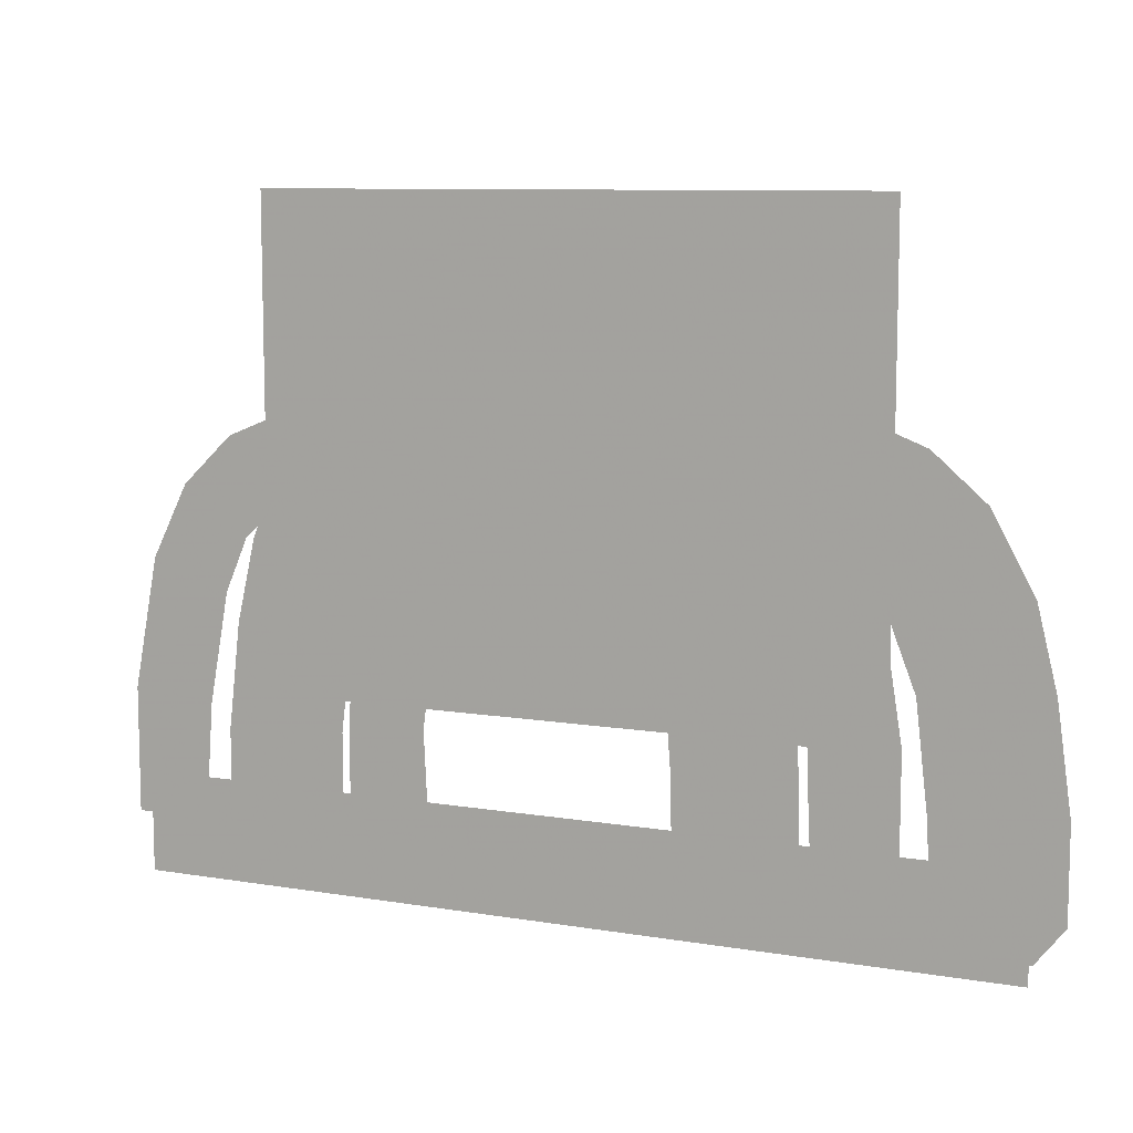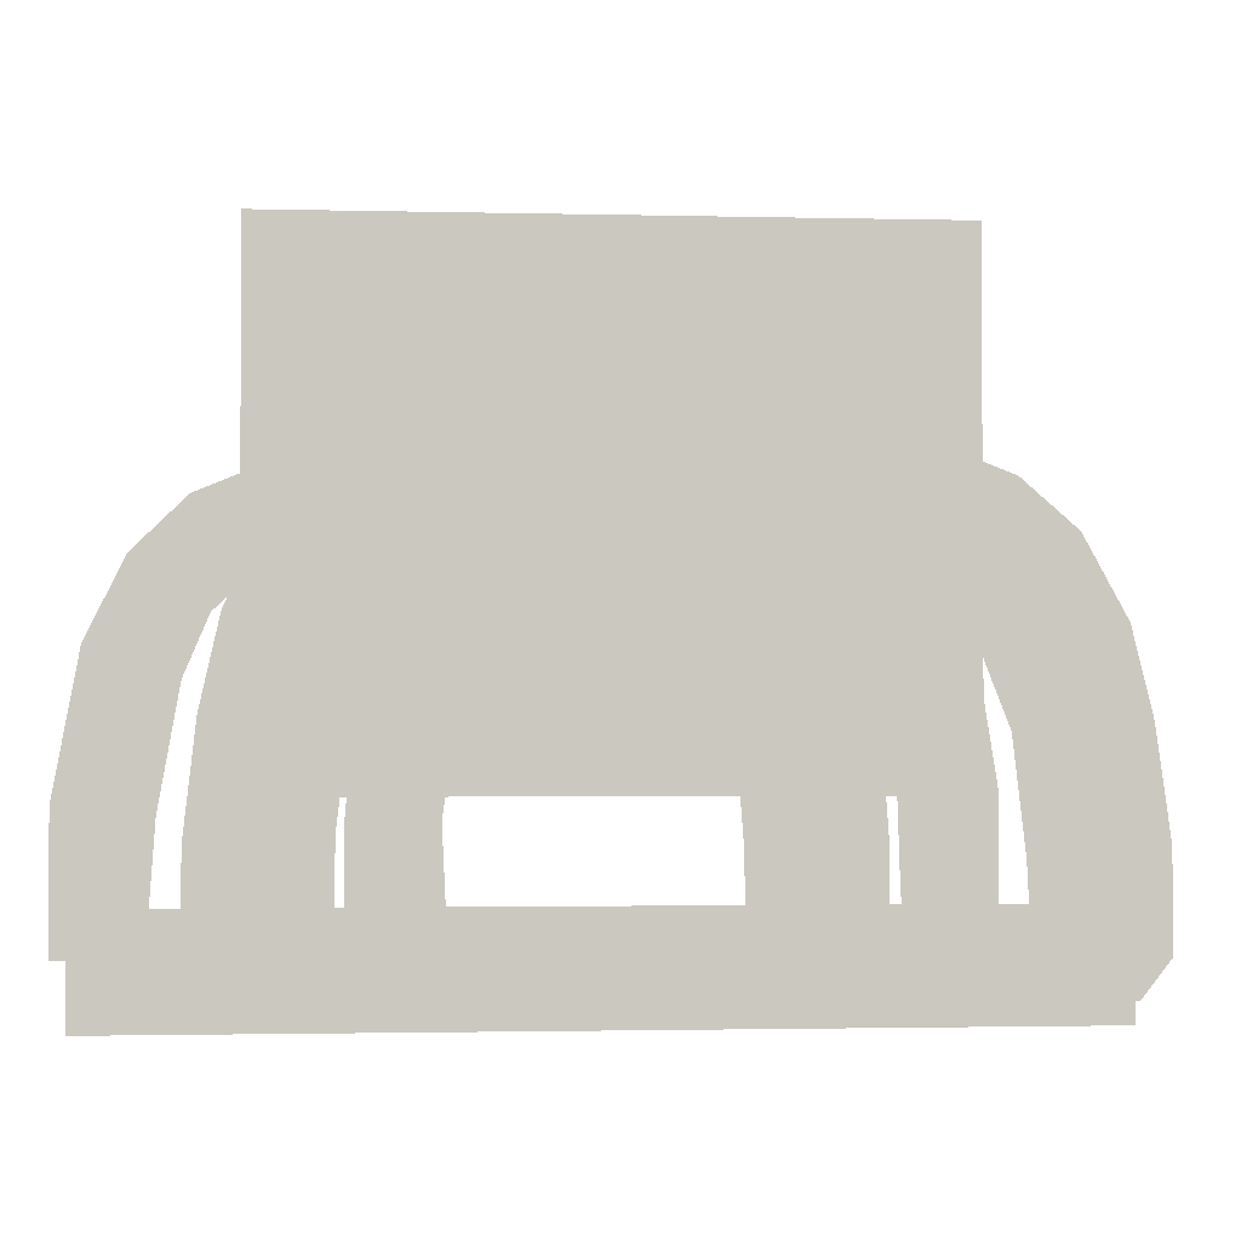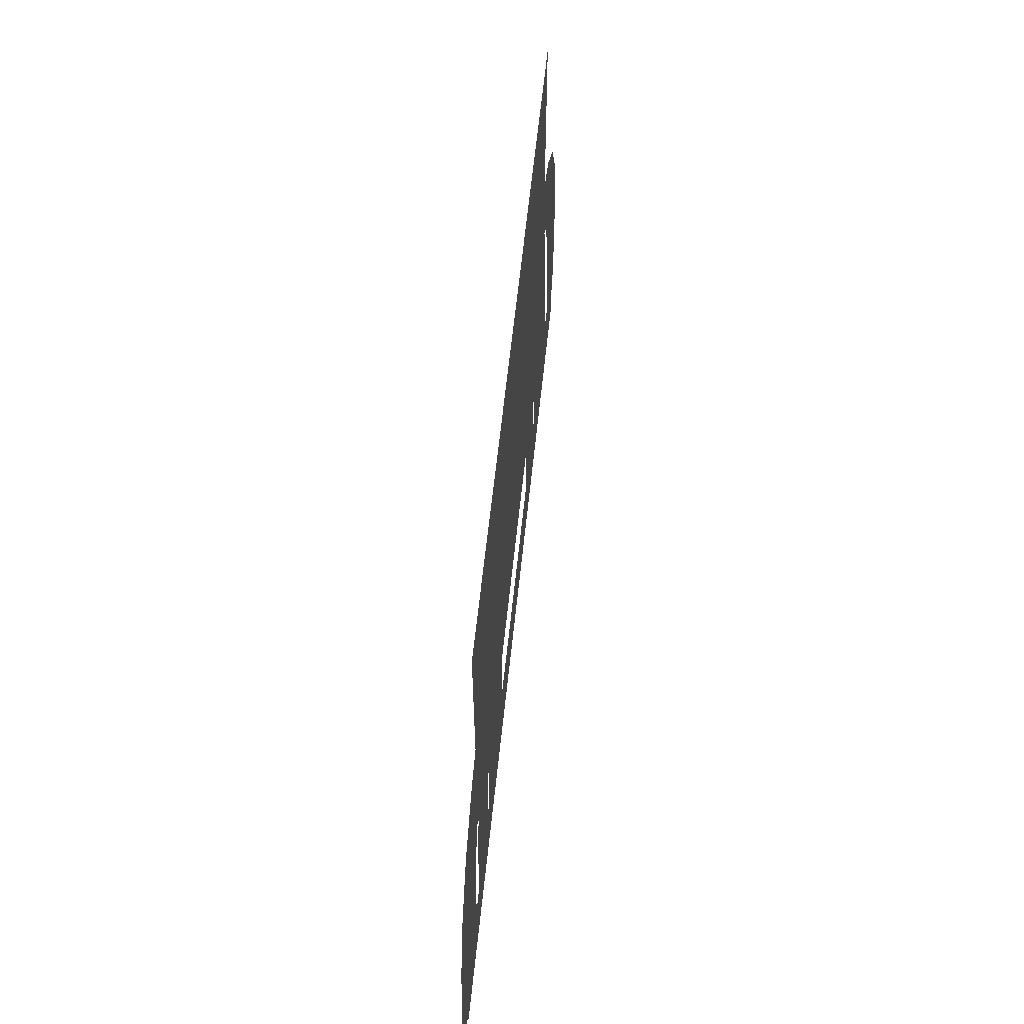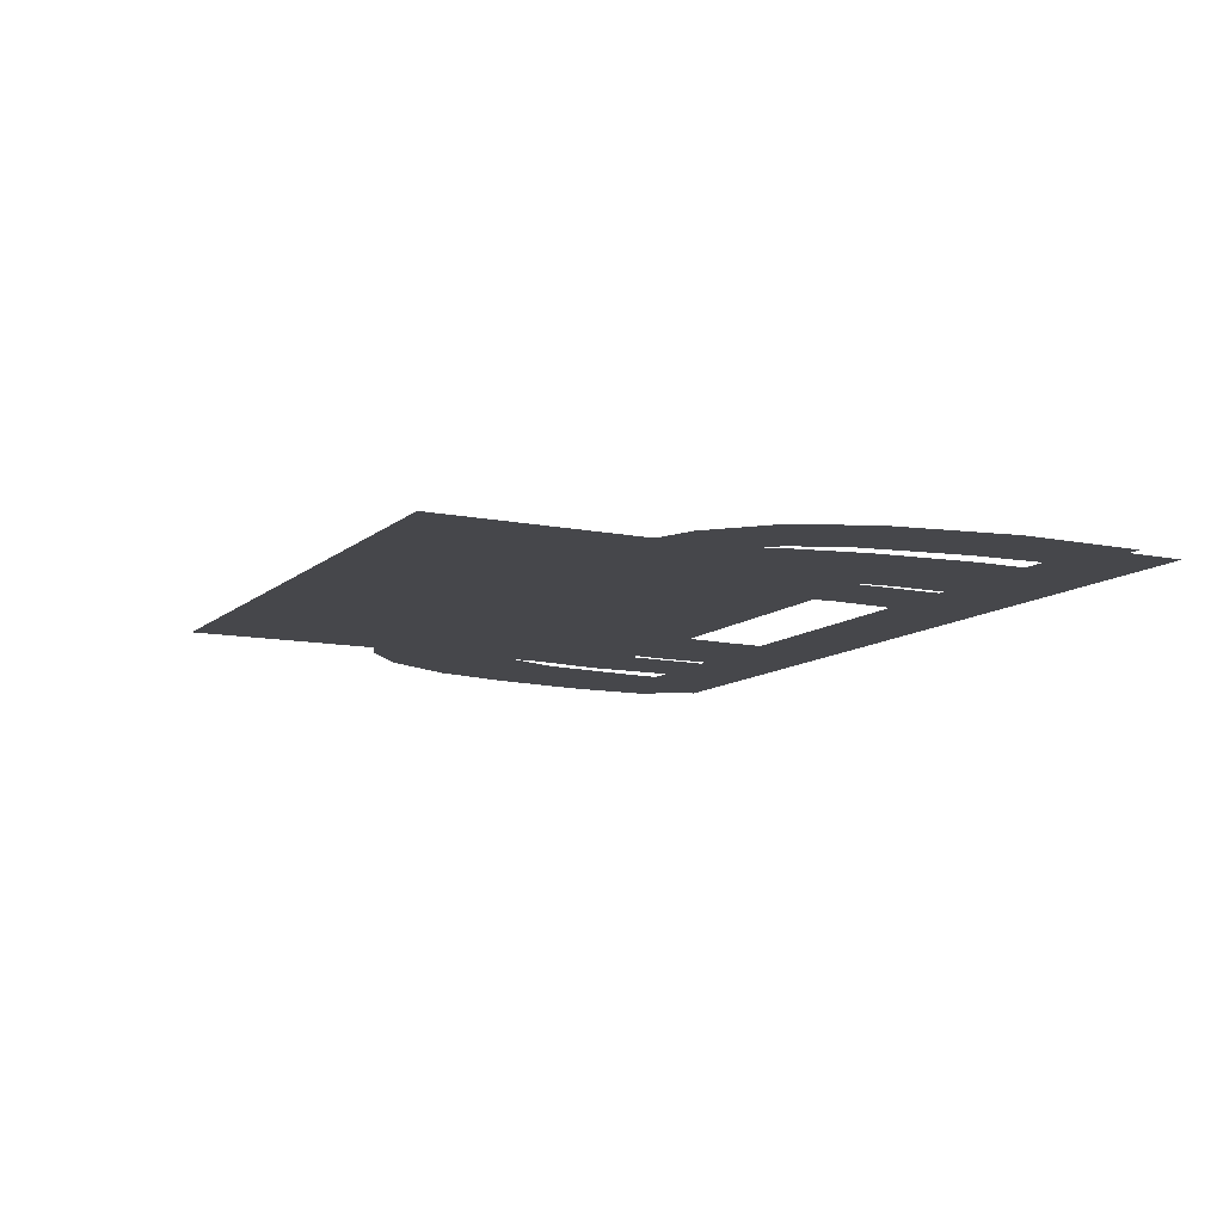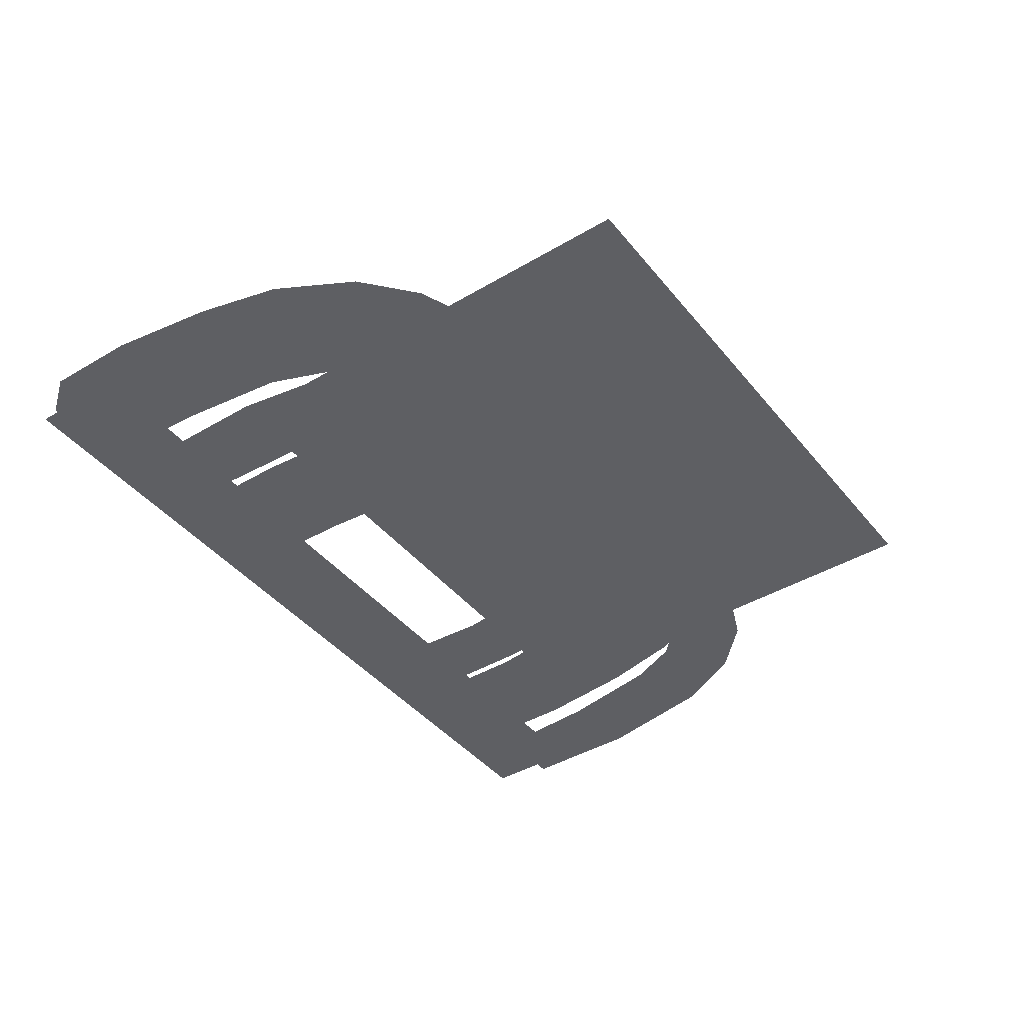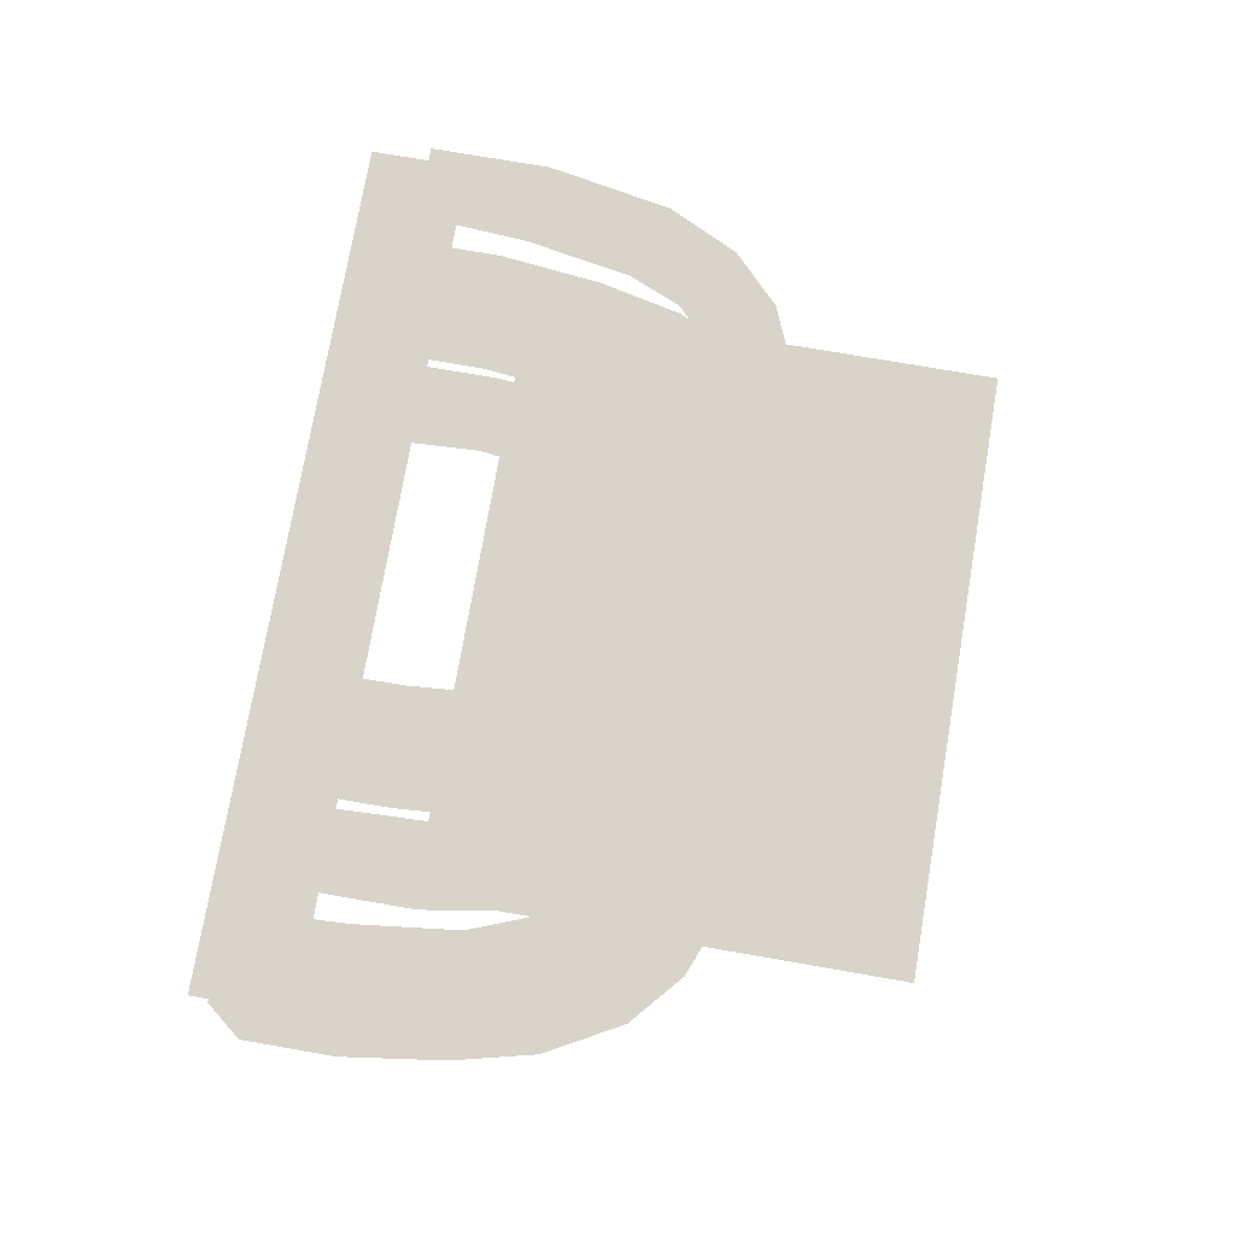
<metadata>
{"format":"obj","ext":"obj","renderer":"f3d","projection":"perspective","resolution":1024,"background":"white","views":[{"elev":9.3,"azim":23.8,"up":"+Y"},{"elev":-2.0,"azim":-4.8,"up":"+Y"},{"elev":63.5,"azim":96.1,"up":"+Y"},{"elev":-10.8,"azim":-117.3,"up":"+Z"},{"elev":-42.0,"azim":125.5,"up":"+Z"},{"elev":75.5,"azim":99.8,"up":"+Z"}]}
</metadata>
<code>
g Skeleton Prefab Mesh "Spine GameObject (ZhiZhuJiQiRen03)"
v -2.129 -0.1257 0
v 2.281 -0.1257 0
v 2.281 0.3843 0
v -2.129 0.3843 0
v 0.3415 1.917 0
v 0.3415 1.727 0
v 0.4582 1.599 0
v 0.6317 1.603 0
v 0.7969 1.756 0
v 0.9249 1.805 0
v 1.008 1.768 0
v 1.086 1.665 0
v 1.156 1.5 0
v 1.218 1.269 0
v 1.276 0.8184 0
v 1.288 0.4302 0
v 1.309 0.2567 0
v 1.416 0.1742 0
v 1.606 0.1743 0
v 1.701 0.2814 0
v 1.701 0.4673 0
v 1.701 0.8638 0
v 1.619 1.384 0
v 1.544 1.657 0
v 1.429 1.905 0
v 1.255 2.103 0
v 1.064 2.194 0
v 0.7871 2.194 0
v 0.3415 2.194 0
v 0.4939 2.051 0
v -0.6716 2.092 0
v -0.799 1.925 0
v -0.89 1.666 0
v -0.9519 1.393 0
v -1.009 0.7528 0
v -1.009 0.2966 0
v -0.9001 0.1743 0
v -0.7245 0.1743 0
v -0.5928 0.3166 0
v -0.6127 0.7316 0
v -0.5369 1.318 0
v -0.4691 1.601 0
v -0.4052 1.785 0
v -0.3494 1.737 0
v -0.2776 1.645 0
v -0.1899 1.601 0
v -0.03827 1.585 0
v 0.07143 1.733 0
v 0.07139 1.827 0
v 0.005387 1.976 0
v -0.1329 2.107 0
v -0.304 2.194 0
v -0.4969 2.194 0
v -1.51 2.129 0
v -1.638 2.076 0
v -1.892 1.83 0
v -2.075 1.46 0
v -2.199 0.803 0
v -2.199 0.3205 0
v -2.199 0.1744 0
v -2.117 0.1743 0
v -1.905 0.1744 0
v -1.805 0.283 0
v -1.772 0.7573 0
v -1.672 1.315 0
v -1.555 1.589 0
v -1.418 1.718 0
v -1.248 1.789 0
v -1.11 1.772 0
v -0.9314 1.718 0
v -0.7732 1.593 0
v -0.611 1.56 0
v -0.4786 1.693 0
v -0.4786 1.872 0
v -0.5486 1.959 0
v -0.7399 2.084 0
v -1.019 2.194 0
v -1.206 2.194 0
v -1.351 2.194 0
v -1.439 0.8343 0
v 1.641 0.8343 0
v 1.641 3.244 0
v -1.439 3.244 0
v -0.3899 3.12 0
v -0.6753 2.835 0
v -0.7397 2.545 0
v -0.7195 2.397 0
v 0.9166 2.389 0
v 0.9166 2.517 0
v 0.8201 2.911 0
v 0.5347 3.157 0
v 0.2573 3.244 0
v -0.09649 3.244 0
v 0.7462 2.14 0
v 0.5214 1.931 0
v 0.5214 1.635 0
v 0.7636 1.409 0
v 1.094 1.601 0
v 1.24 1.64 0
v 1.386 1.679 0
v 1.487 1.598 0
v 1.603 1.505 0
v 1.76 1.1 0
v 1.821 0.5697 0
v 1.842 0.1304 0
v 1.982 -0.02571 0
v 2.299 -0.02572 0
v 2.441 0.1564 0
v 2.441 0.6219 0
v 2.369 1.148 0
v 2.269 1.557 0
v 2.128 1.815 0
v 2.06 1.94 0
v 1.928 2.055 0
v 1.795 2.17 0
v 1.653 2.226 0
v 1.503 2.284 0
v 1.318 2.284 0
v 1.168 2.284 0
v 1.924 1.128 0
v 1.71 1.612 0
v 1.503 1.803 0
v 1.301 1.837 0
v 1.008 1.734 0
v 1.592 1.721 0
v 1.413 1.818 0
v 1.17 1.791 0
v 0.1457 2.144 0
v -0.02865 1.898 0
v -0.02858 1.614 0
v 0.2406 1.433 0
v 0.3872 1.485 0
v 0.5097 1.602 0
v 0.5497 1.44 0
v 0.583 1.305 0
v 0.6096 0.9498 0
v 0.6354 0.6058 0
v 0.64 0.1331 0
v 0.834 -0.0257 0
v 1.085 -0.02568 0
v 1.241 0.1665 0
v 1.241 0.6484 0
v 1.216 1.012 0
v 1.19 1.381 0
v 1.134 1.608 0
v 1.081 1.821 0
v 1.011 1.958 0
v 0.9765 2.027 0
v 0.8945 2.118 0
v 0.8189 2.201 0
v 0.691 2.261 0
v 0.57 2.284 0
v 0.3741 2.284 0
v 0.9555 1.779 0
v 1.052 1.364 0
v 1.094 0.9991 0
v 1.123 0.656 0
v 1.133 0.2158 0
v 1.011 0.08937 0
v 0.8189 2.022 0
v 0.6722 2.159 0
v 0.4597 2.179 0
v 0.2421 2.032 0
v 0.07051 1.8 0
v 1.006 1.562 0
v 0.8916 1.893 0
v 0.5396 1.794 0
v 0.6084 1.646 0
v 0.4444 1.72 0
v 0.381 1.641 0
v 0.6719 1.445 0
v 0.7573 2.08 0
v 0.551 2.17 0
v 0.6961 1.321 0
v 0.74 0.9631 0
v 0.7584 0.6091 0
v 0.7754 0.2513 0
v -1.078 2.223 0
v -1.342 1.994 0
v -1.513 1.597 0
v -1.608 1.173 0
v -1.669 0.6384 0
v -1.669 0.2347 0
v -1.59 0.07128 0
v -1.488 -0.02577 0
v -1.274 -0.02575 0
v -1.136 0.06097 0
v -1.049 0.2194 0
v -1.047 0.6781 0
v -1 1.07 0
v -0.921 1.466 0
v -0.831 1.61 0
v -0.7812 1.689 0
v -0.7115 1.643 0
v -0.6554 1.605 0
v -0.5622 1.494 0
v -0.306 1.461 0
v -0.1086 1.647 0
v -0.1086 1.871 0
v -0.2061 2.035 0
v -0.4216 2.209 0
v -0.6507 2.284 0
v -0.8662 2.284 0
v -0.9693 1.648 0
v -0.8688 1.784 0
v -0.7781 1.817 0
v -0.6906 1.781 0
v -0.6388 1.742 0
v -0.5804 1.697 0
v -0.4962 1.619 0
g Skeleton Prefab Mesh "Spine GameObject (ZhiZhuJiQiRen03)"_0
f 4 3 2
f 1 4 2
f 29 28 30
f 5 29 30
f 28 27 10
f 28 10 9
f 27 26 11
f 26 25 11
f 11 10 27
f 28 9 30
f 5 30 8
f 30 9 8
f 8 6 5
f 6 8 7
f 11 25 12
f 12 25 24
f 12 24 13
f 13 24 23
f 13 23 14
f 14 23 22
f 14 22 15
f 15 22 21
f 15 21 16
f 21 20 18
f 18 16 21
f 20 19 18
f 18 17 16
f 32 31 43
f 32 43 42
f 32 42 33
f 33 42 41
f 34 33 41
f 35 34 41
f 35 41 40
f 36 35 40
f 36 40 39
f 36 39 38
f 36 38 37
f 53 52 43
f 31 53 43
f 43 52 51
f 51 50 44
f 49 45 50
f 44 43 51
f 48 46 49
f 45 44 50
f 49 46 45
f 46 48 47
f 54 68 67
f 55 54 67
f 56 55 67
f 56 67 66
f 57 56 66
f 57 66 65
f 58 57 65
f 58 65 64
f 59 58 64
f 59 64 63
f 59 63 62
f 59 62 61
f 60 59 61
f 79 78 68
f 54 79 68
f 78 77 69
f 68 78 69
f 77 76 70
f 77 70 69
f 70 76 75
f 74 73 71
f 74 71 75
f 75 71 70
f 71 73 72
f 83 82 81
f 80 83 81
f 85 84 86
f 88 92 89
f 90 89 91
f 91 89 92
f 92 88 87
f 92 87 93
f 93 87 84
f 84 87 86
f 119 118 123
f 119 123 127
f 118 117 126
f 123 118 126
f 126 117 116
f 126 116 122
f 122 116 115
f 119 127 94
f 94 127 124
f 95 94 124
f 123 126 100
f 127 123 99
f 99 123 100
f 96 95 124
f 124 127 98
f 98 127 99
f 122 101 100
f 126 122 100
f 96 124 97
f 97 124 98
f 115 114 125
f 115 125 122
f 125 114 121
f 121 114 113
f 121 113 112
f 125 121 102
f 125 102 101
f 112 111 121
f 102 121 120
f 121 111 120
f 120 111 110
f 102 120 103
f 103 120 104
f 108 104 109
f 110 109 120
f 120 109 104
f 104 108 105
f 108 107 106
f 108 106 105
f 101 122 125
f 153 152 162
f 162 152 173
f 152 151 161
f 152 161 173
f 161 151 150
f 161 150 172
f 172 150 149
f 128 153 163
f 163 153 162
f 129 128 163
f 129 163 164
f 162 173 167
f 163 162 167
f 163 167 169
f 173 161 172
f 173 172 167
f 167 172 160
f 163 169 164
f 169 167 168
f 164 169 170
f 130 129 164
f 169 168 133
f 170 169 133
f 170 133 132
f 164 170 132
f 164 132 131
f 130 164 131
f 172 149 160
f 160 149 148
f 160 148 166
f 166 148 147
f 147 146 154
f 167 160 166
f 147 154 166
f 167 166 168
f 168 166 154
f 154 146 145
f 154 145 165
f 168 154 165
f 168 165 171
f 168 171 134
f 168 134 133
f 145 144 155
f 145 155 165
f 171 165 155
f 171 155 174
f 134 171 135
f 135 171 174
f 155 144 143
f 155 143 156
f 155 156 175
f 155 175 174
f 135 174 175
f 135 175 136
f 156 143 157
f 175 156 157
f 157 143 142
f 175 157 176
f 136 175 176
f 136 176 137
f 176 157 177
f 137 176 177
f 157 142 158
f 177 157 158
f 158 142 141
f 137 177 138
f 177 158 159
f 159 158 140
f 140 158 141
f 177 159 139
f 138 177 139
f 139 159 140
f 184 186 185
f 184 187 186
f 183 187 184
f 188 187 183
f 182 188 183
f 182 189 188
f 182 181 189
f 181 190 189
f 180 191 190
f 181 180 190
f 204 191 180
f 204 192 191
f 180 179 204
f 205 192 204
f 205 193 192
f 179 205 204
f 205 206 193
f 178 205 179
f 193 206 207
f 196 210 197
f 210 198 197
f 195 210 196
f 195 209 210
f 208 195 194
f 210 209 200
f 208 209 195
f 194 207 208
f 193 207 194
f 199 198 210
f 200 209 208
f 199 210 200
f 201 208 207
f 201 200 208
f 202 207 206
f 202 201 207
f 203 205 178
f 203 206 205
f 203 202 206

</code>
